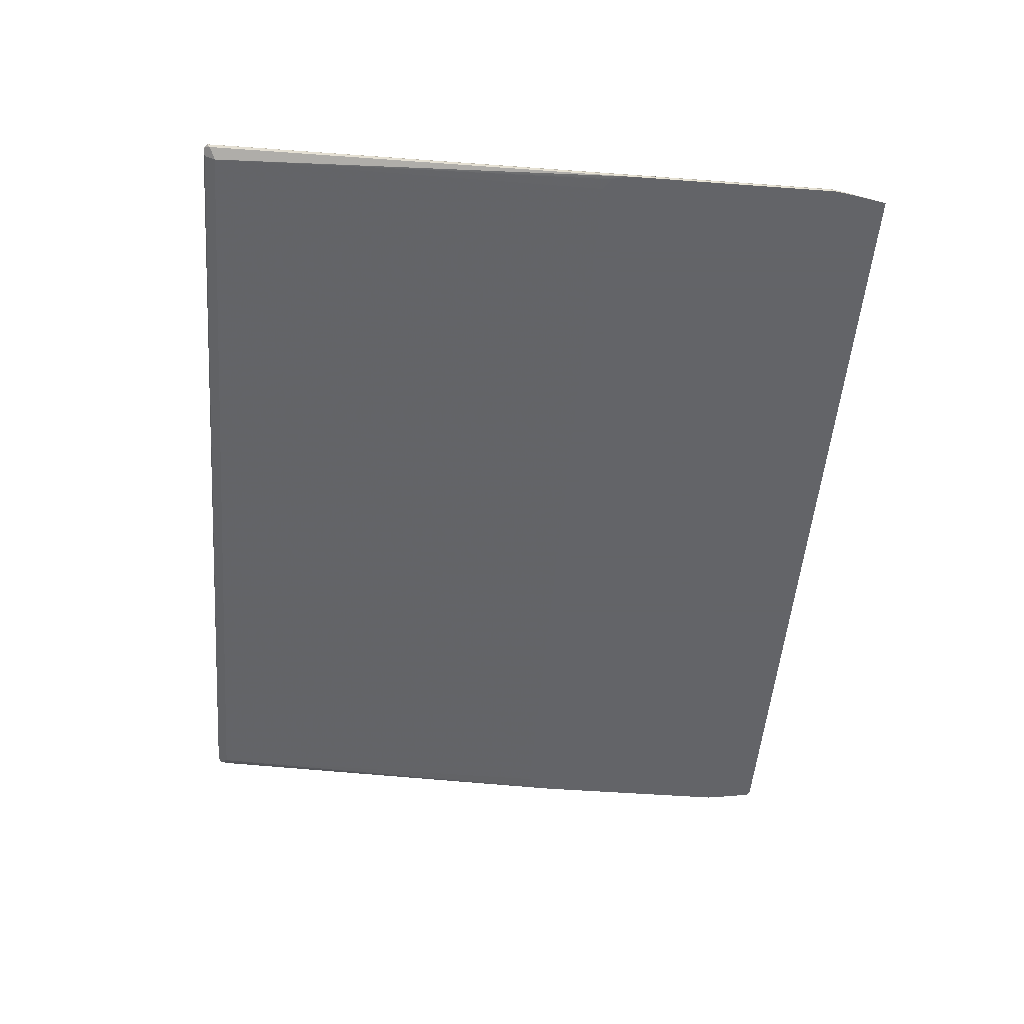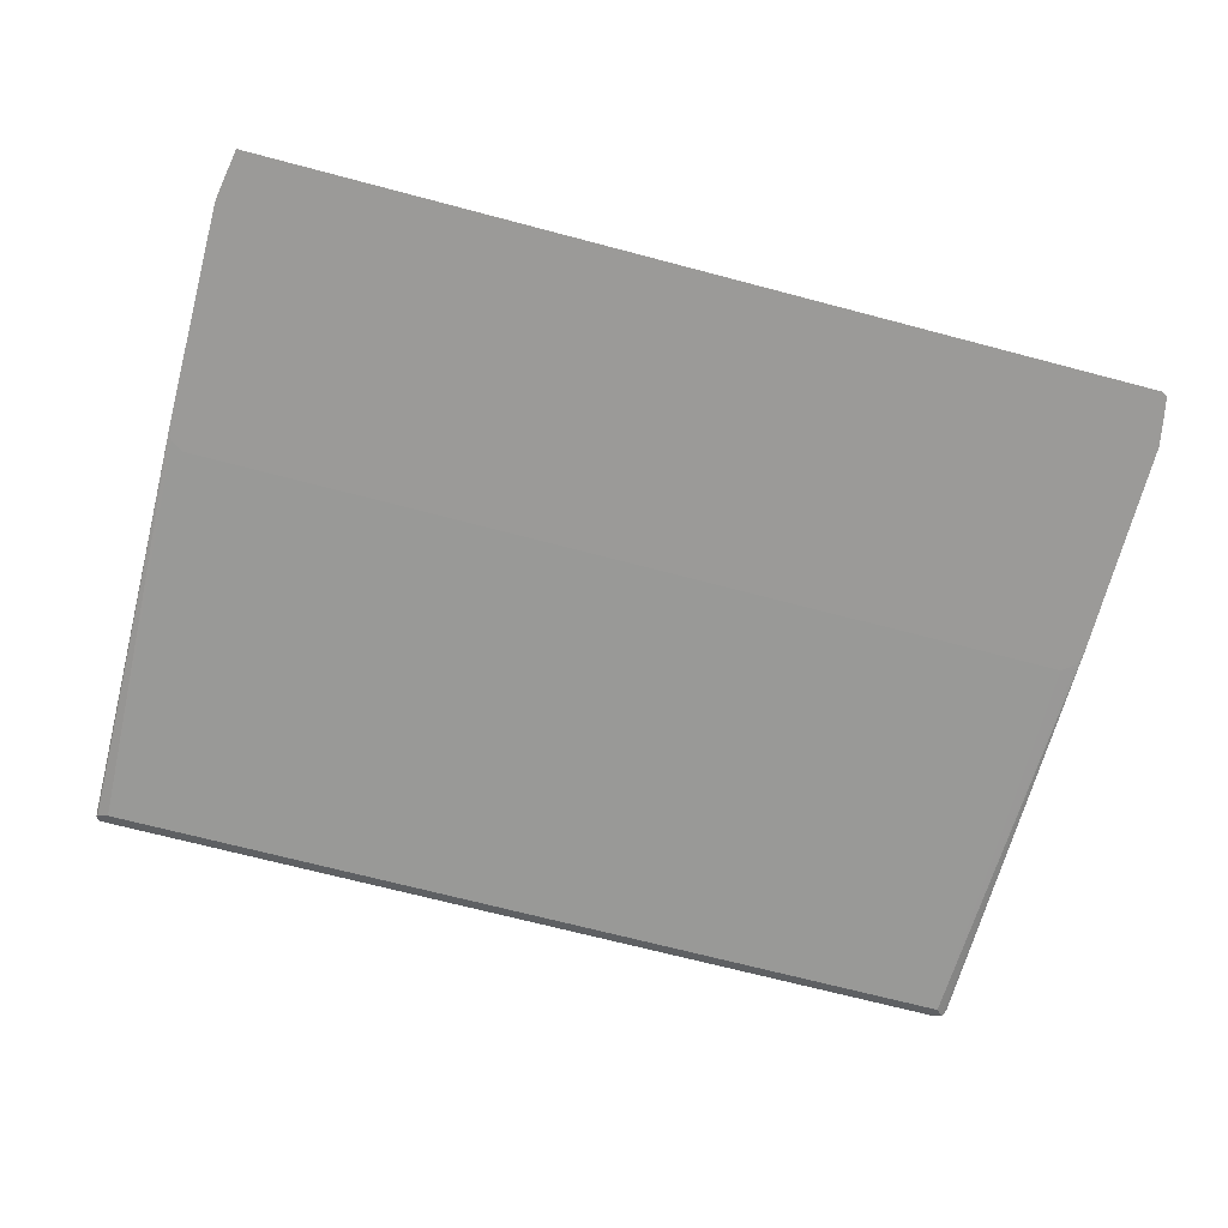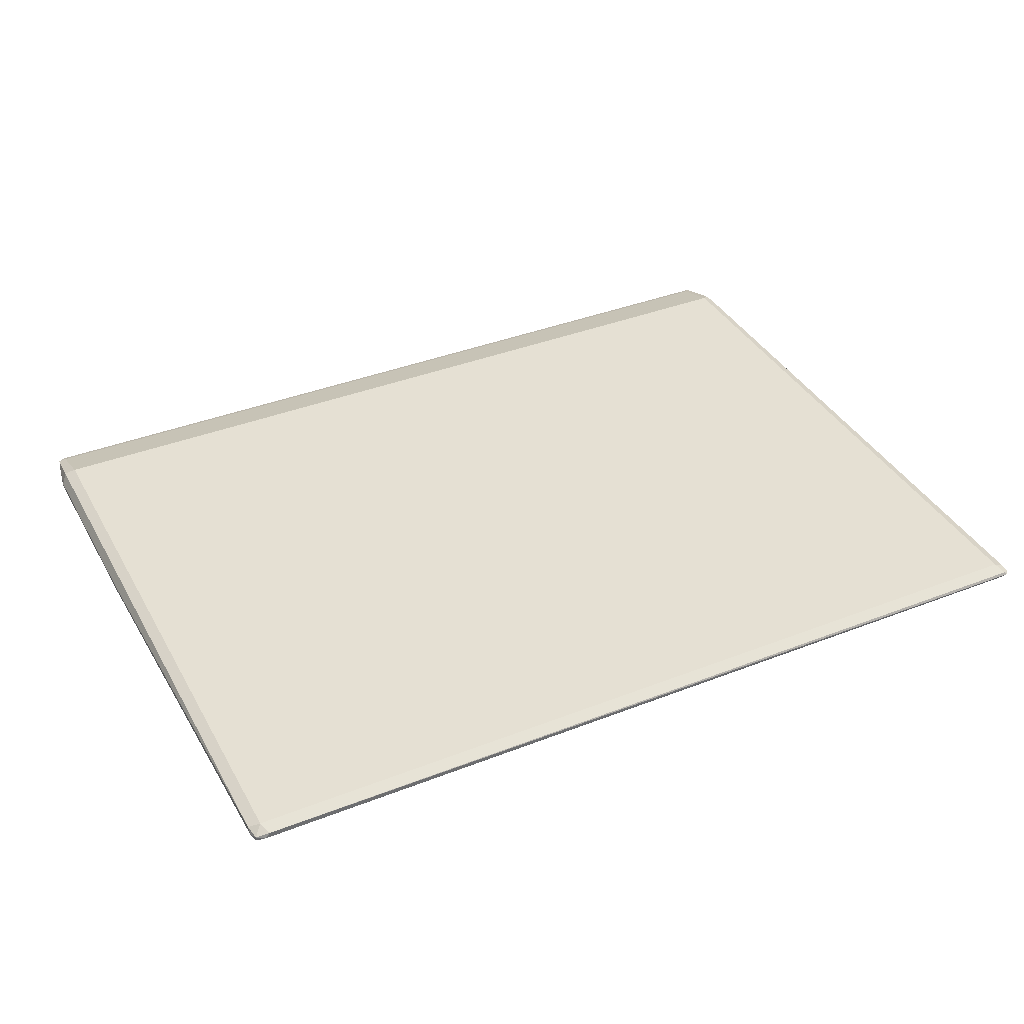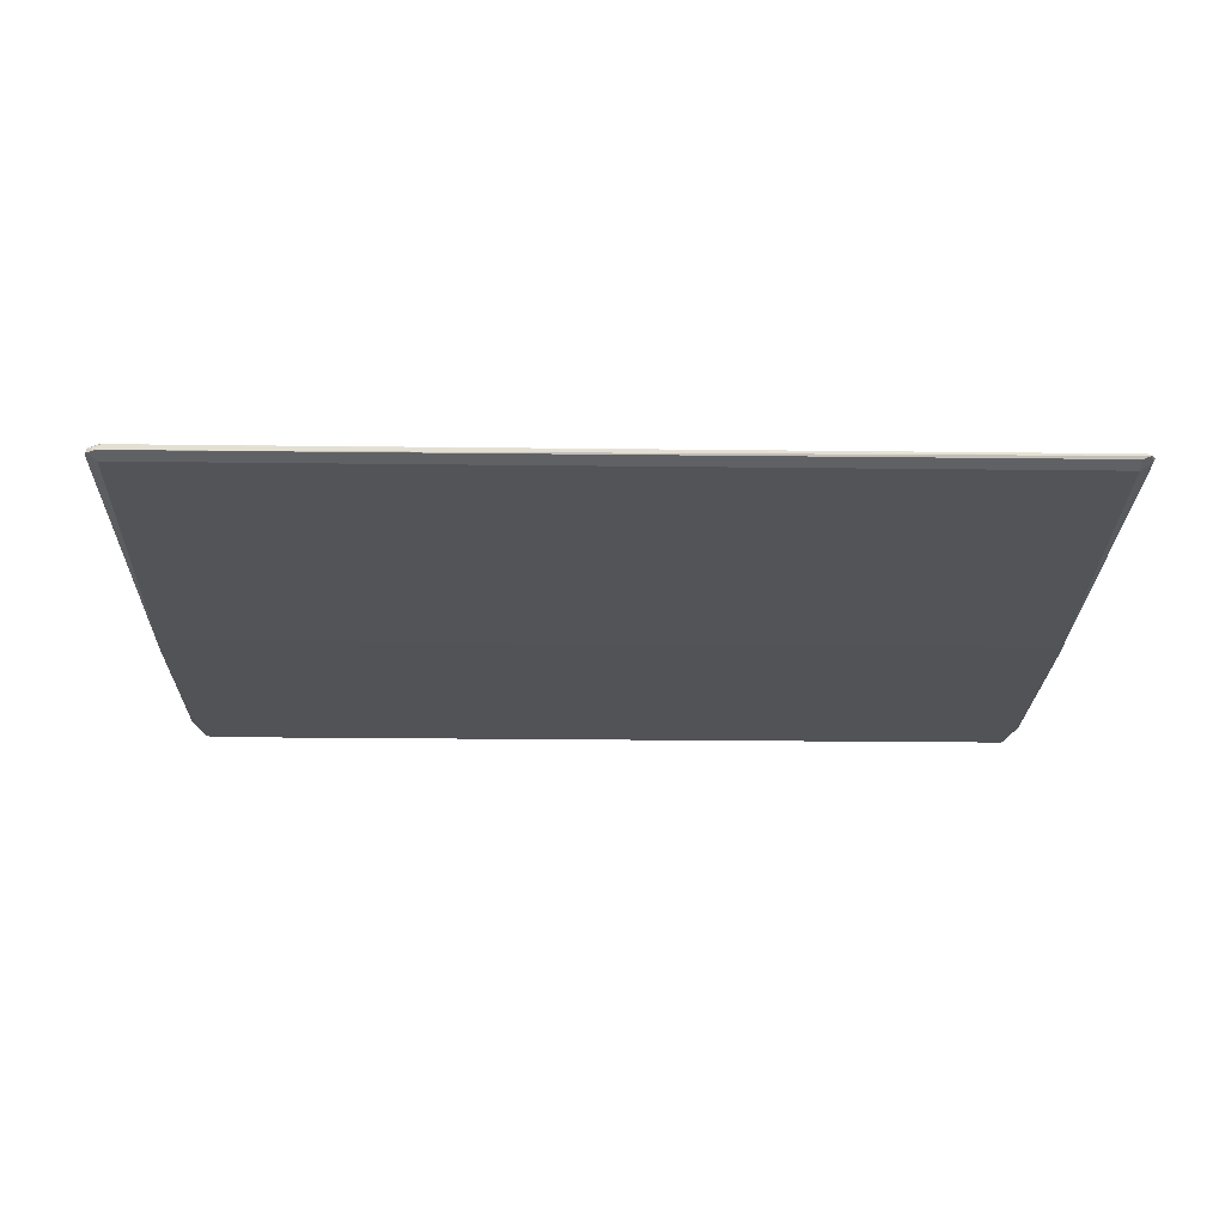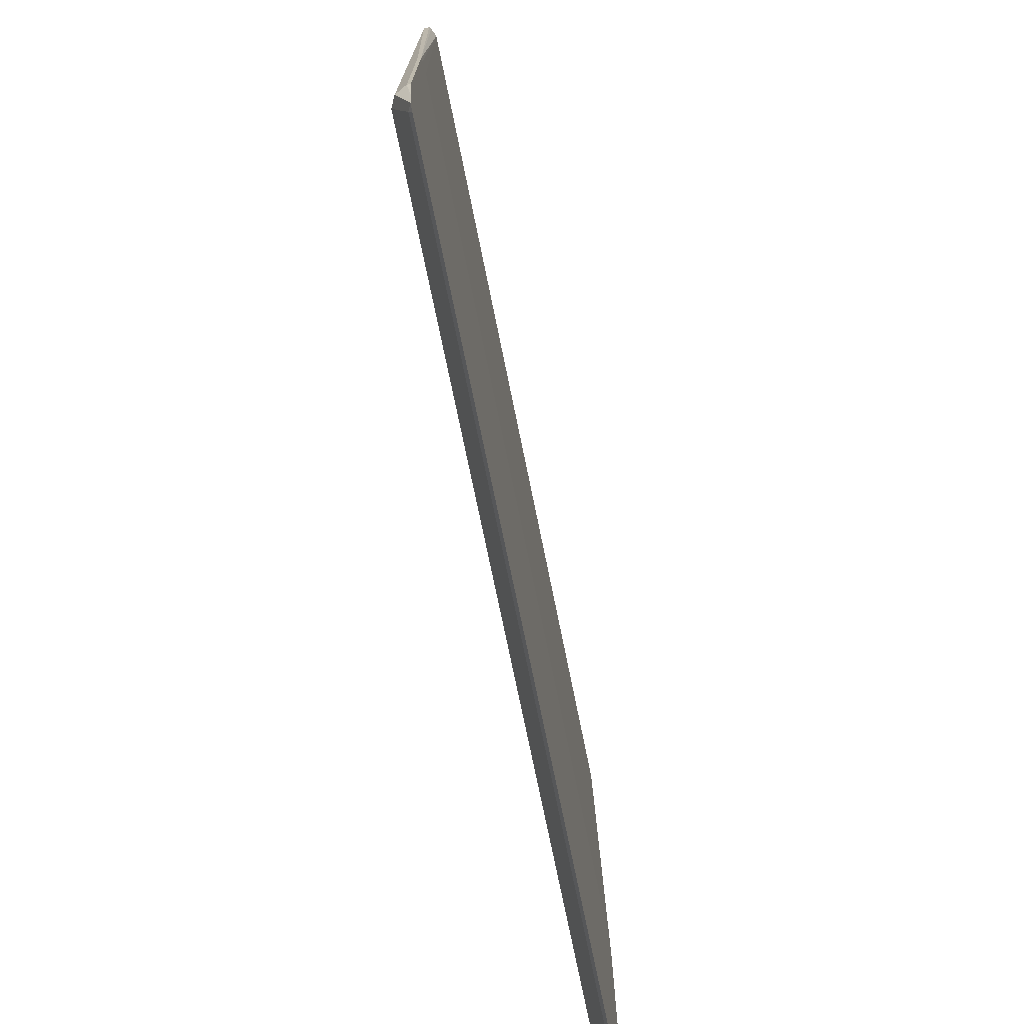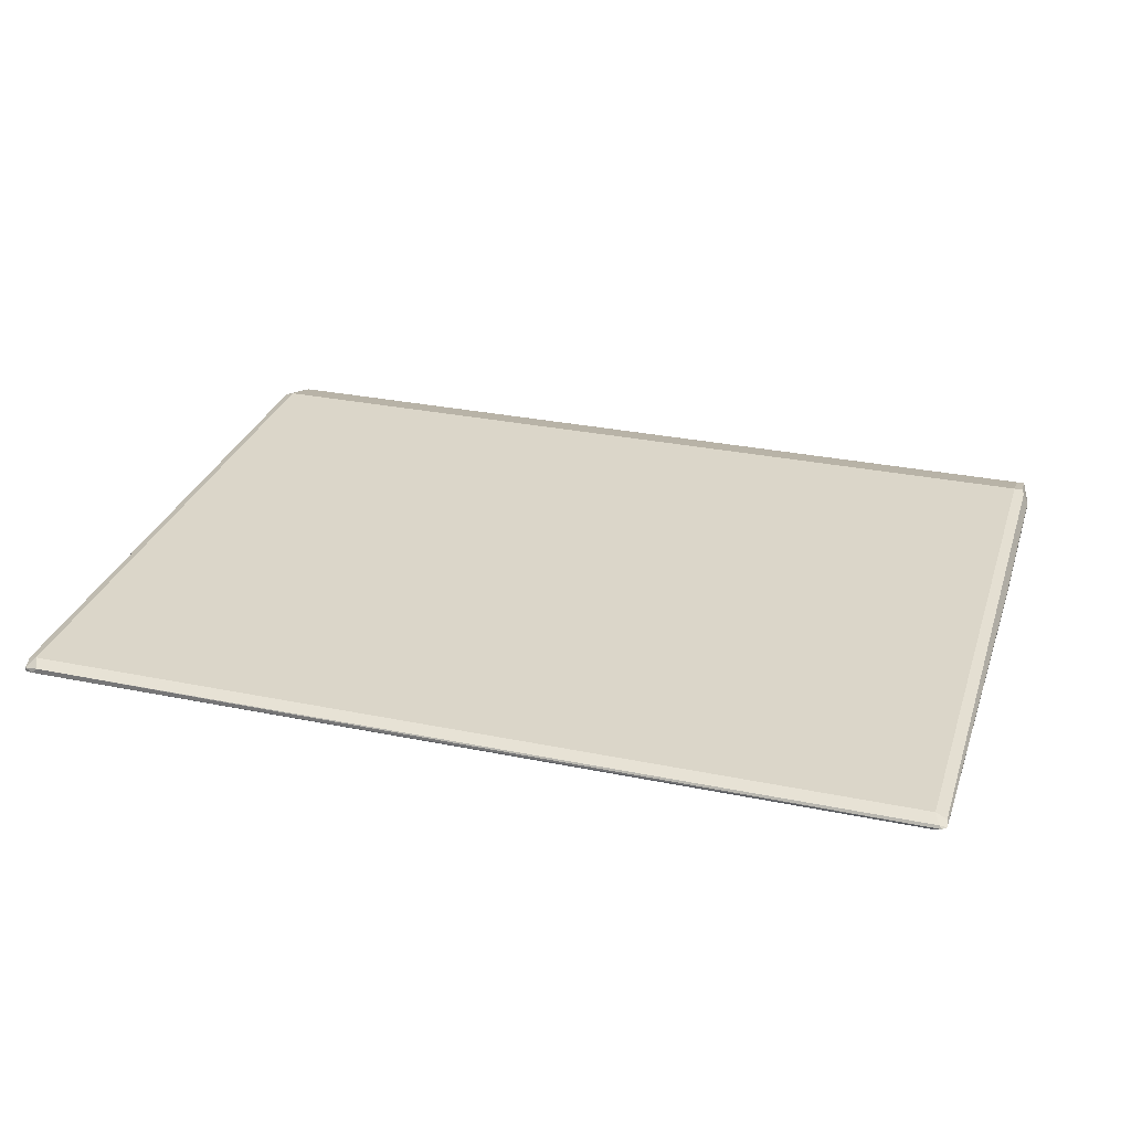
<metadata>
{"format":"obj","ext":"obj","renderer":"f3d","projection":"perspective","resolution":1024,"background":"white","views":[{"elev":-51.3,"azim":85.4,"up":"+Y"},{"elev":-69.3,"azim":165.2,"up":"+Y"},{"elev":38.1,"azim":-26.4,"up":"+Y"},{"elev":-22.4,"azim":-1.2,"up":"+Y"},{"elev":-73.2,"azim":-78.5,"up":"+Z"},{"elev":29.8,"azim":16.7,"up":"+Y"}]}
</metadata>
<code>
v 0.4563 0.4066 0.7593
v 0.4481 0.4039 0.7579
v 0.4592 0.4039 0.7524
v 0.4605 0.4066 0.7551
v 0.4536 0.4094 0.7579
v -0.4425 0.4094 0.7579
v -0.4481 0.4039 0.7579
v 0.4481 0.3983 0.7468
v 0.4647 0.3948 0.3154
v 0.4647 0.3983 0.3154
v 0.4592 0.4094 0.7468
v 0.4481 0.4149 0.7468
v -0.4481 0.4149 0.7468
v -0.4563 0.4066 0.7551
v -0.4563 0.4025 0.7551
v -0.4481 0.3983 0.7468
v 0.4481 0.3948 0.3414
v 0.4601 0.3948 0.3336
v 0.4614 0.3948 0.3301
v 0.4647 0.3948 0.09608
v 0.4647 0.3983 0.09958
v 0.4592 0.4094 0.09958
v 0.4481 0.4149 0.09958
v -0.4481 0.4149 0.09958
v -0.4592 0.4094 0.7413
v -0.4592 0.4039 0.7468
v -0.4647 0.3948 0.3154
v -0.4606 0.3948 0.3318
v -0.4593 0.3948 0.3329
v -0.4481 0.3948 0.3414
v 0.4618 0.3948 0.07805
v 0.4552 0.3948 0.04269
v 0.4605 0.4004 0.08303
v 0.4563 0.4108 0.09131
v 0.4481 0.3983 0.04985
v -0.4481 0.3983 0.04985
v -0.4552 0.3948 0.04627
v -0.4592 0.4094 0.09411
v -0.4647 0.3983 0.3154
v -0.4647 0.3948 0.09608
v -0.4481 0.3948 0.04269
v -0.4596 0.3948 0.06809
v -0.4647 0.3983 0.09958
v -0.4614 0.3948 0.07784
f 21 33 22
f 21 32 33
f 15 27 16
f 21 31 32
f 20 31 21
f 16 29 30
f 16 28 29
f 16 27 28
f 13 25 14
f 14 26 15
f 14 25 26
f 13 38 25
f 13 24 38
f 12 24 13
f 11 23 12
f 22 33 32
f 11 22 23
f 15 26 27
f 22 32 34
f 27 39 43
f 23 34 32
f 10 22 11
f 42 44 43
f 40 43 44
f 37 43 38
f 37 42 43
f 36 41 37
f 32 36 35
f 32 41 36
f 22 34 23
f 27 43 40
f 25 43 39
f 25 38 43
f 25 39 26
f 24 37 38
f 24 36 37
f 23 36 24
f 23 35 36
f 23 32 35
f 26 39 27
f 10 21 22
f 12 23 24
f 9 20 21
f 6 13 14
f 5 13 6
f 5 12 13
f 5 11 12
f 4 11 5
f 4 10 11
f 4 9 10
f 3 8 9
f 6 14 7
f 2 16 8
f 2 8 3
f 1 7 2
f 1 6 7
f 1 5 6
f 1 4 5
f 1 3 4
f 1 2 3
f 9 21 10
f 2 7 16
f 7 14 15
f 3 9 4
f 8 17 18
f 9 31 20
f 7 15 16
f 9 32 31
f 9 41 32
f 9 37 41
f 9 42 37
f 9 40 44
f 9 27 40
f 9 28 27
f 9 44 42
f 9 29 28
f 9 30 29
f 9 17 30
f 9 18 17
f 9 19 18
f 8 30 17
f 8 16 30
f 8 19 9
f 8 18 19

</code>
